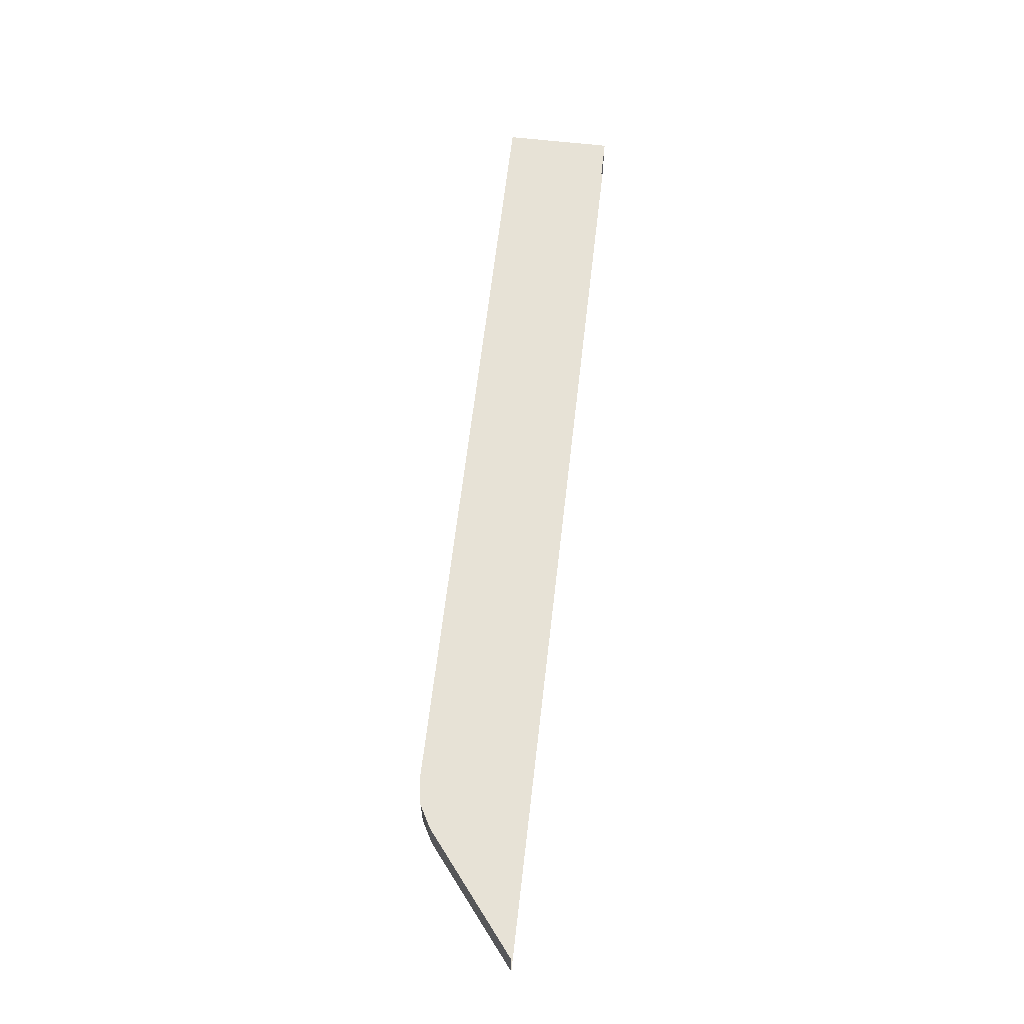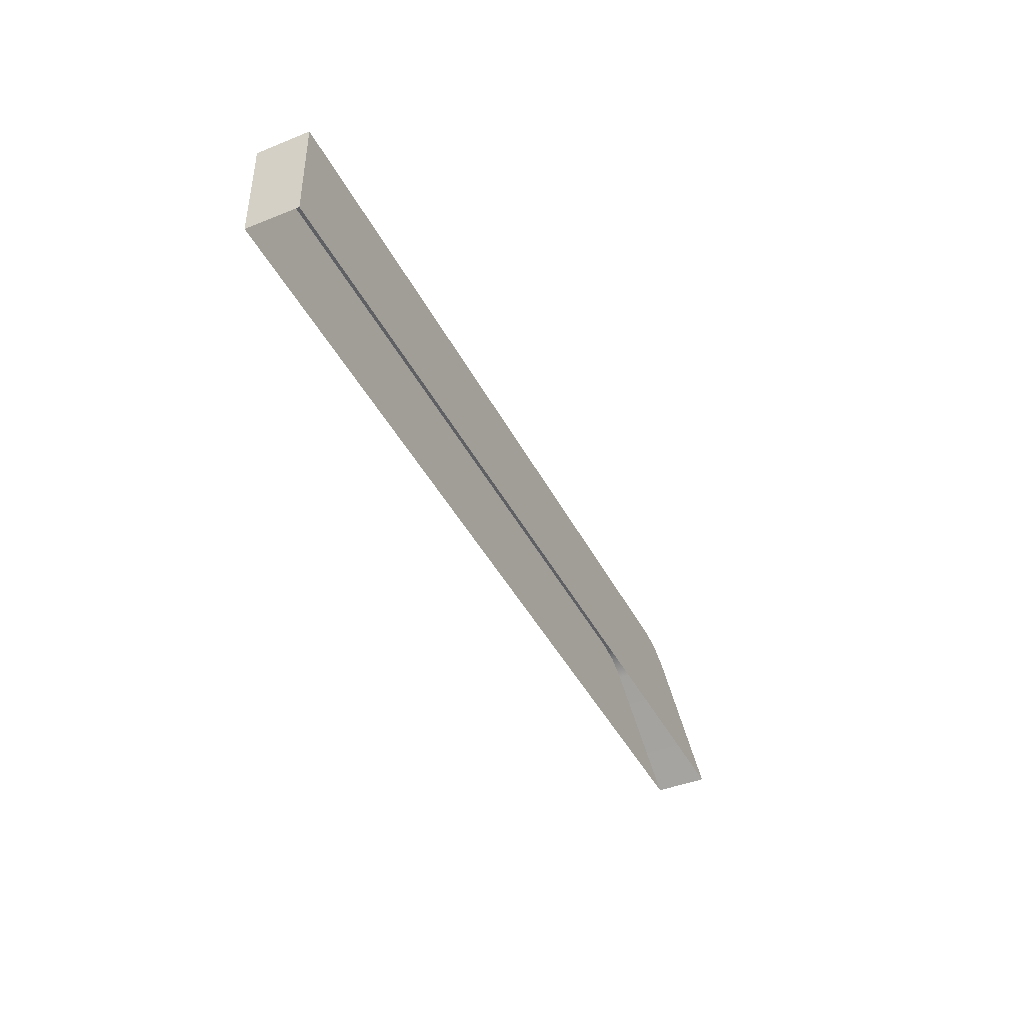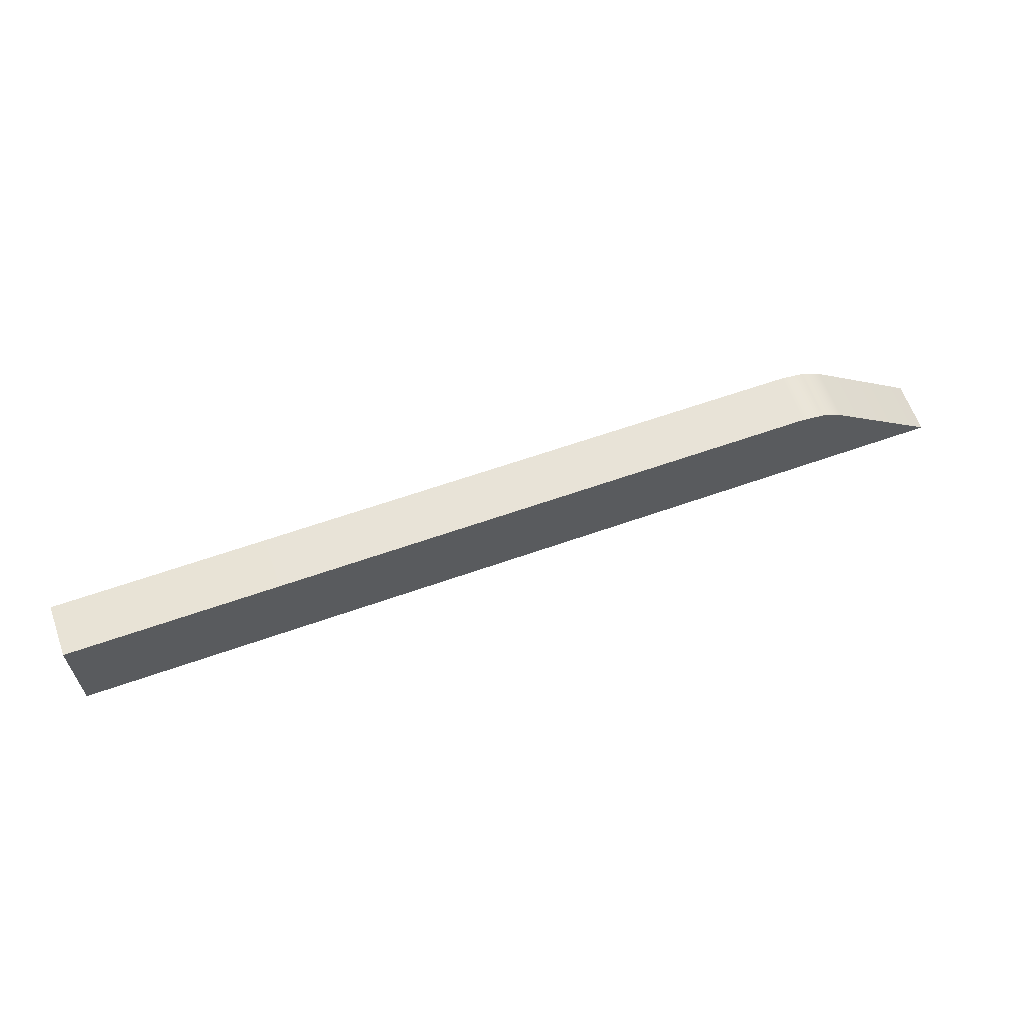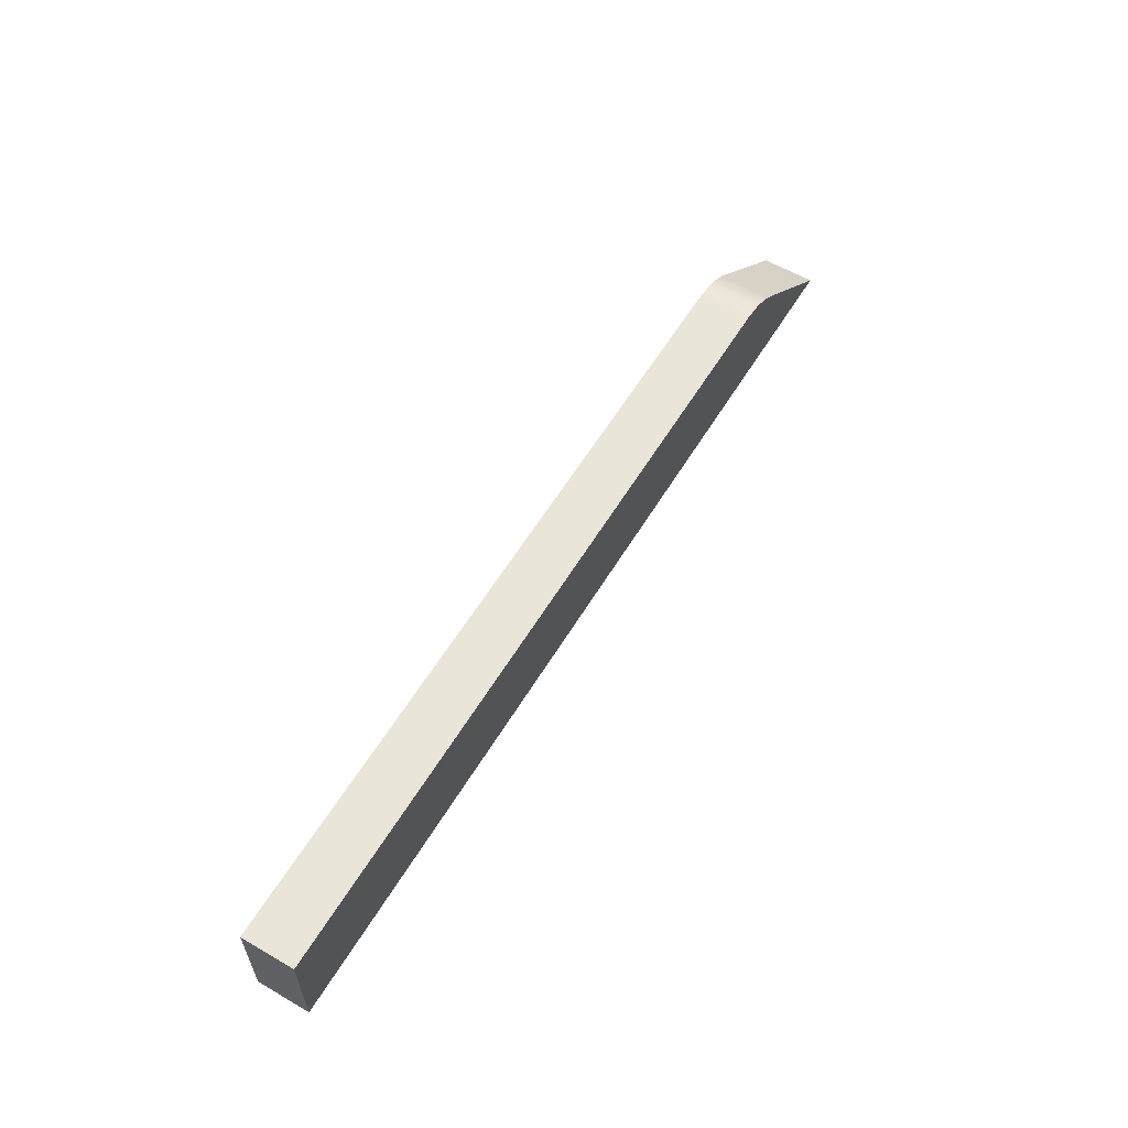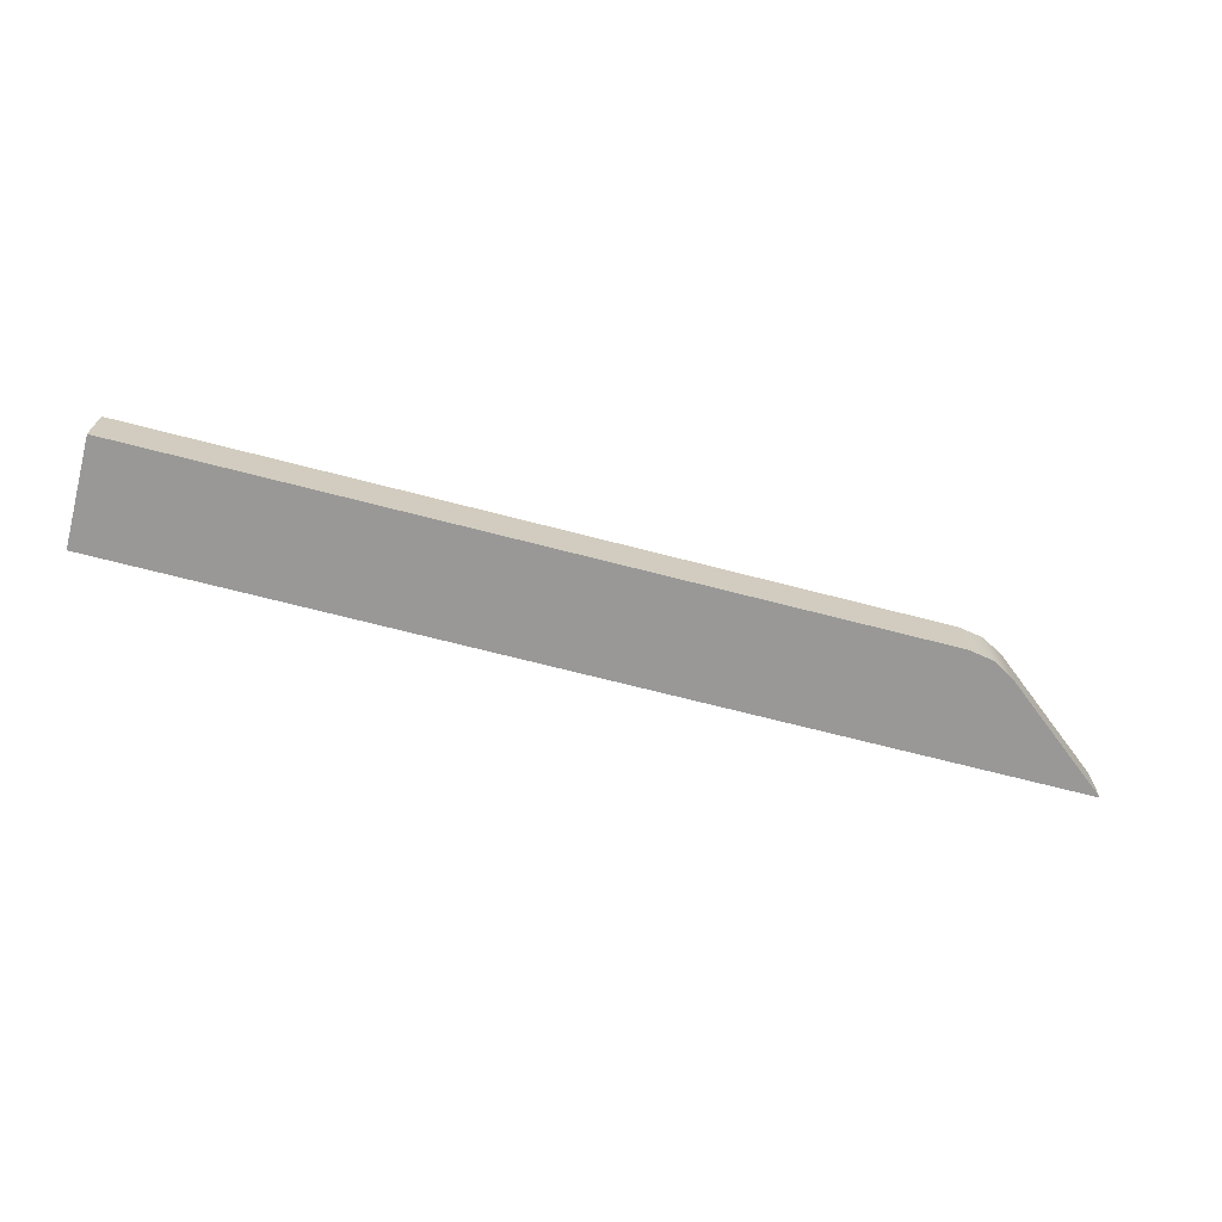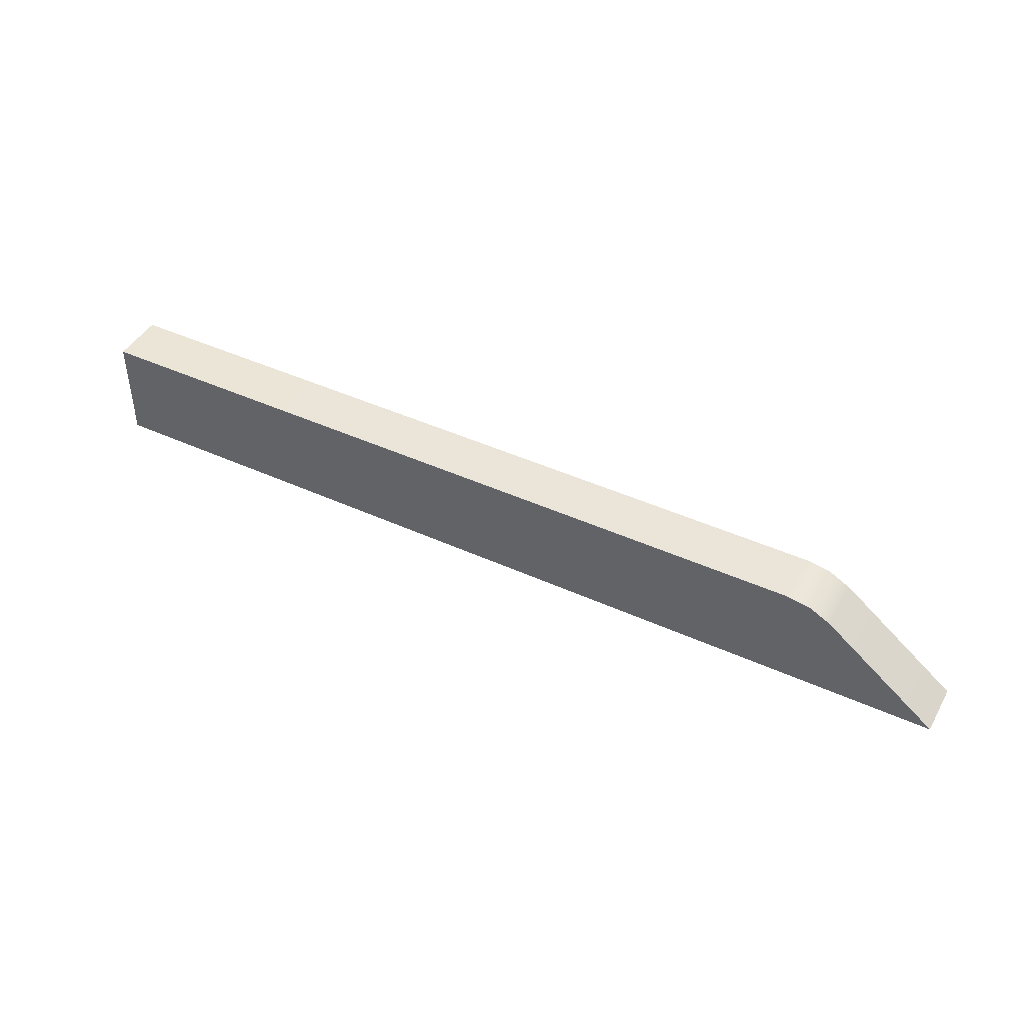
<metadata>
{"format":"obj","ext":"obj","renderer":"f3d","projection":"perspective","resolution":1024,"background":"white","views":[{"elev":63.6,"azim":-83.4,"up":"+Z"},{"elev":-42.6,"azim":115.5,"up":"+Y"},{"elev":62.5,"azim":160.3,"up":"+Y"},{"elev":58.6,"azim":120.9,"up":"+Y"},{"elev":-68.7,"azim":165.4,"up":"+Z"},{"elev":44.4,"azim":-152.0,"up":"+Y"}]}
</metadata>
<code>
g default
v -1 -1 1
v 34 -1 1
v 34 3 1
v 4.054 2.846 1
v 3.25 2.4 1
v 4.96 3 1
v 3.25 2.4 -1
v 4.054 2.846 -1
v -1 -1 -1
v 34 -1 -1
v 34 3 -1
v 4.96 3 -1
g End_Base
f 9 7 10
f 7 8 10
f 8 12 10
f 12 11 10
f 1 2 5
f 5 2 4
f 4 2 6
f 2 3 6
f 4 8 5
f 5 8 7
f 5 7 1
f 1 7 9
f 2 10 3
f 3 10 11
f 3 11 6
f 6 11 12
f 6 12 4
f 4 12 8

</code>
